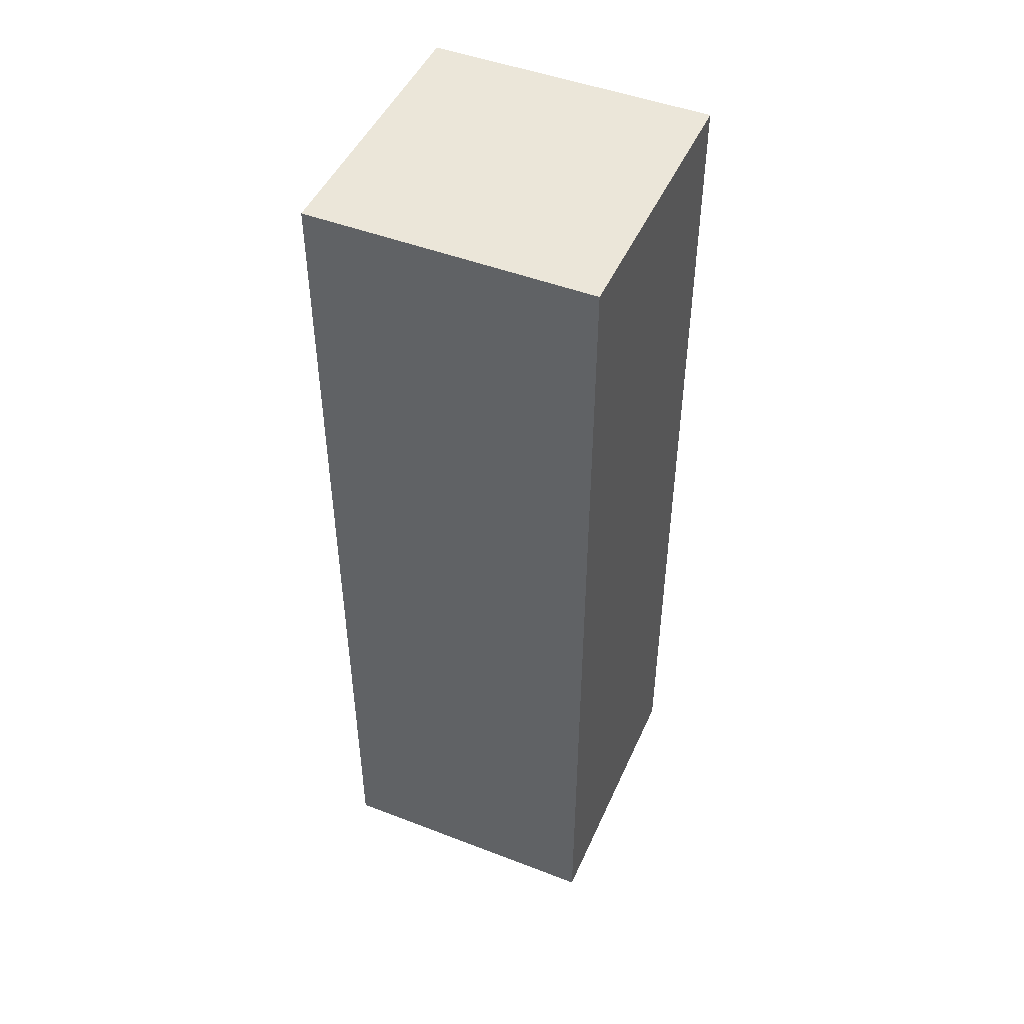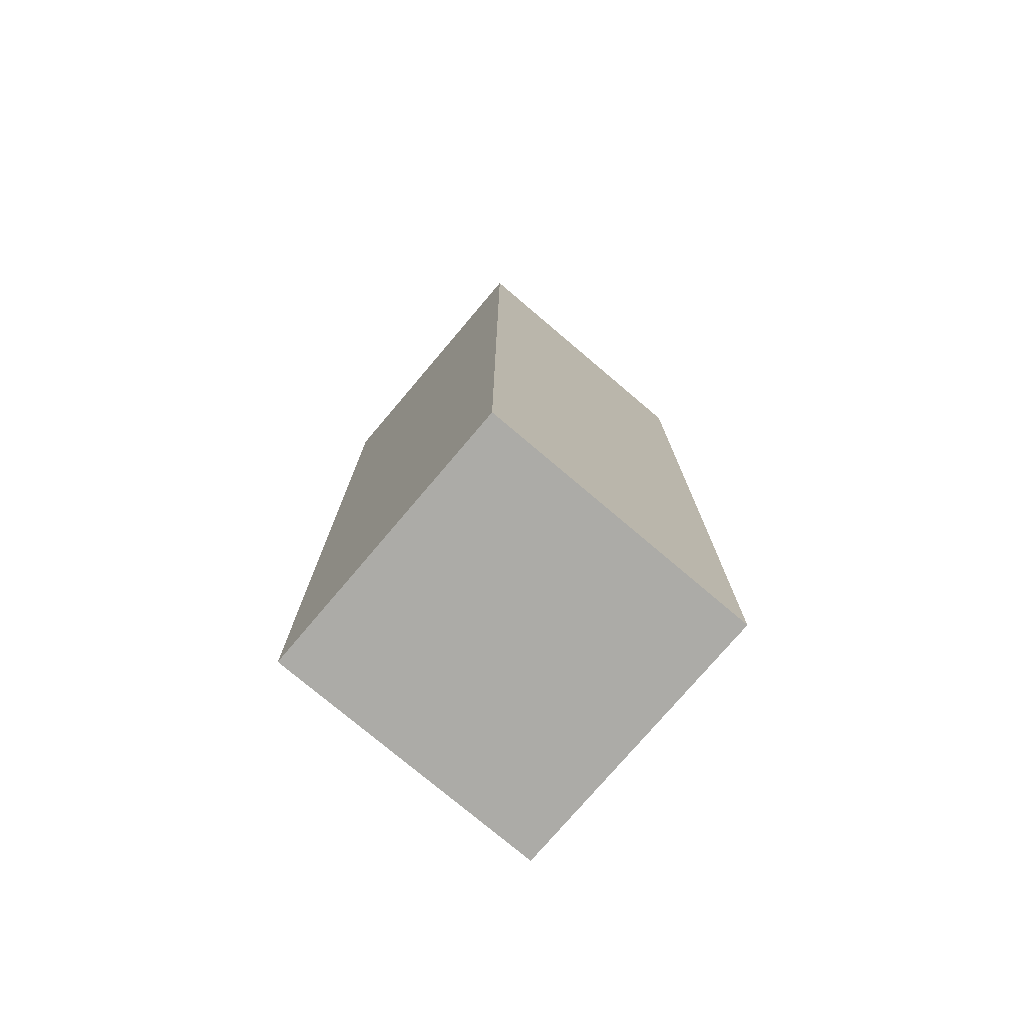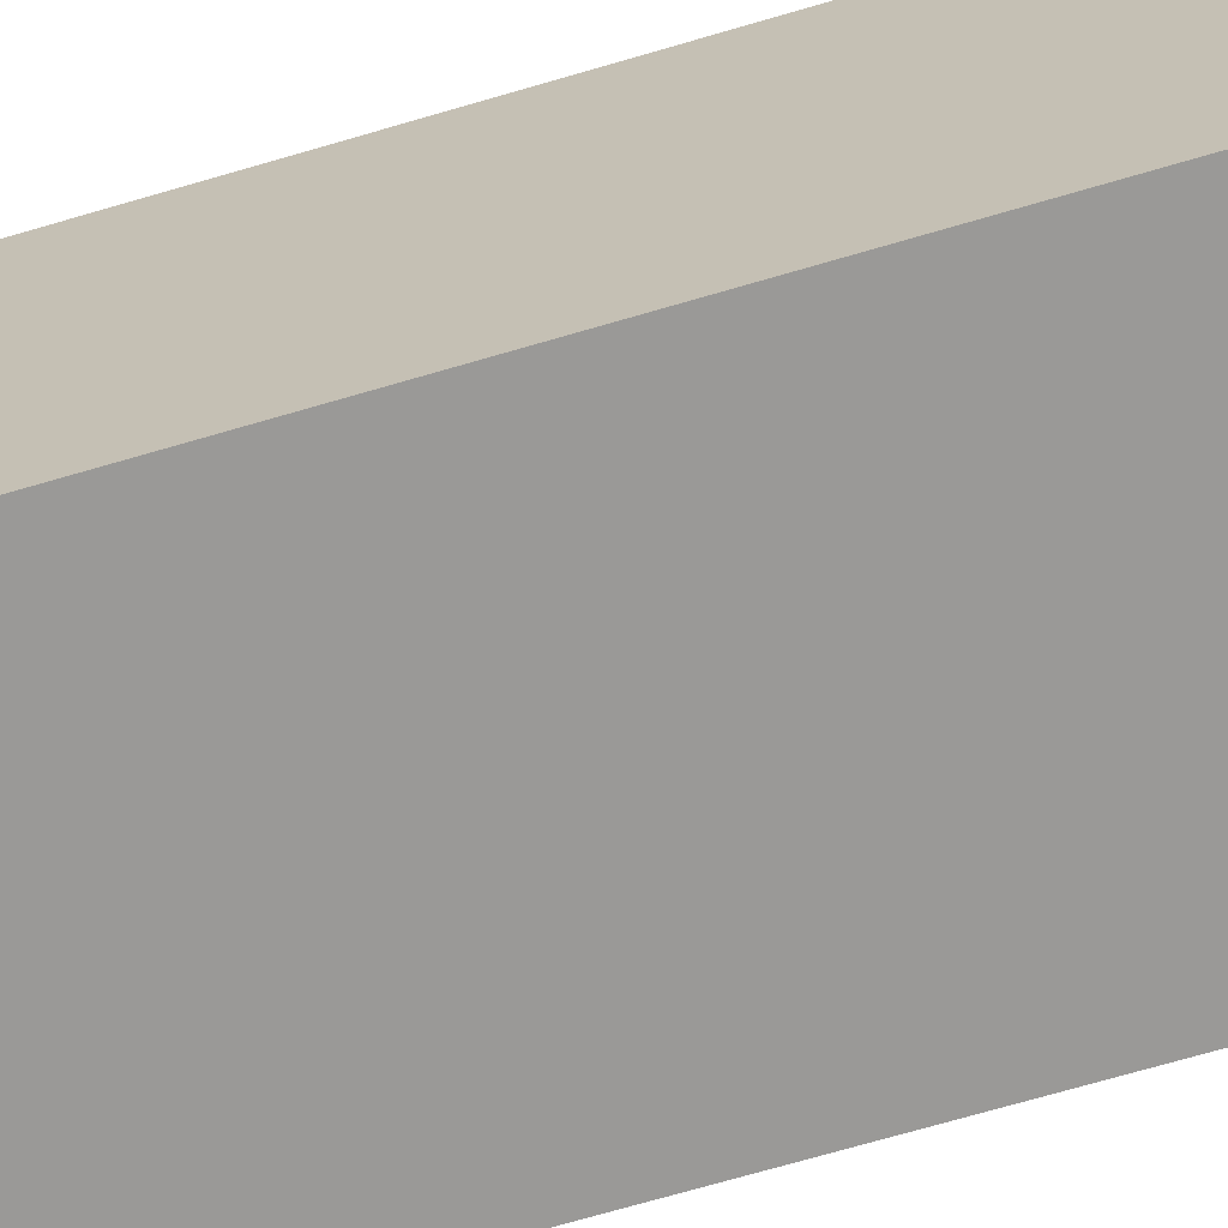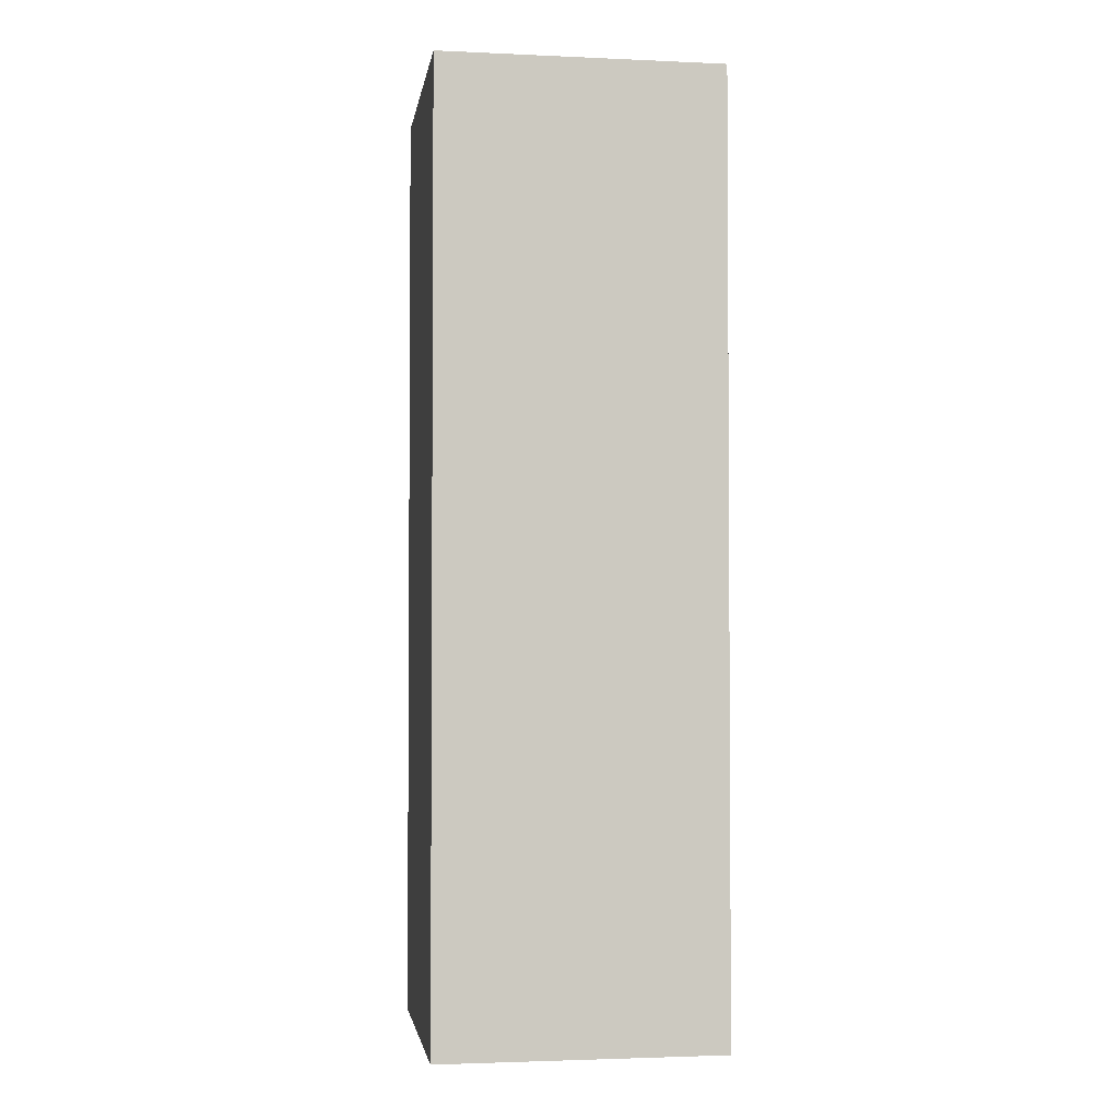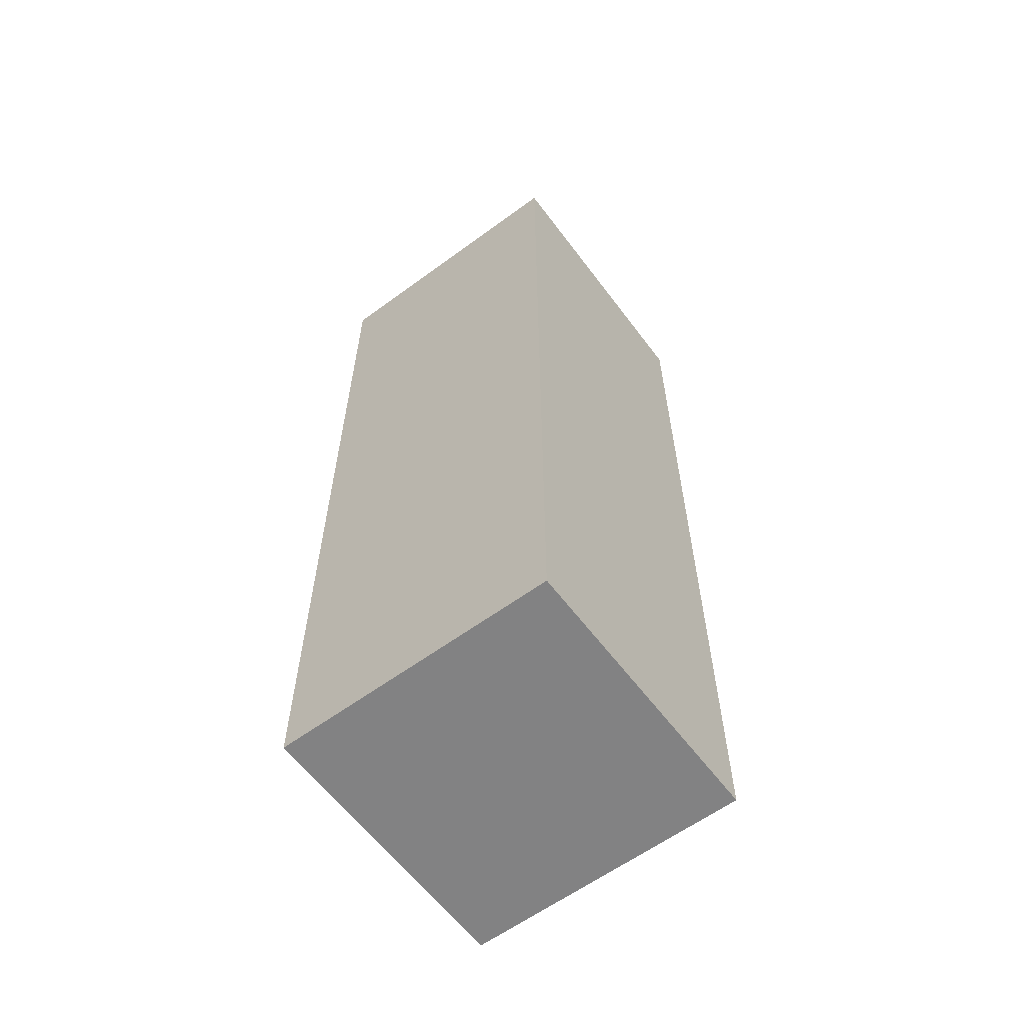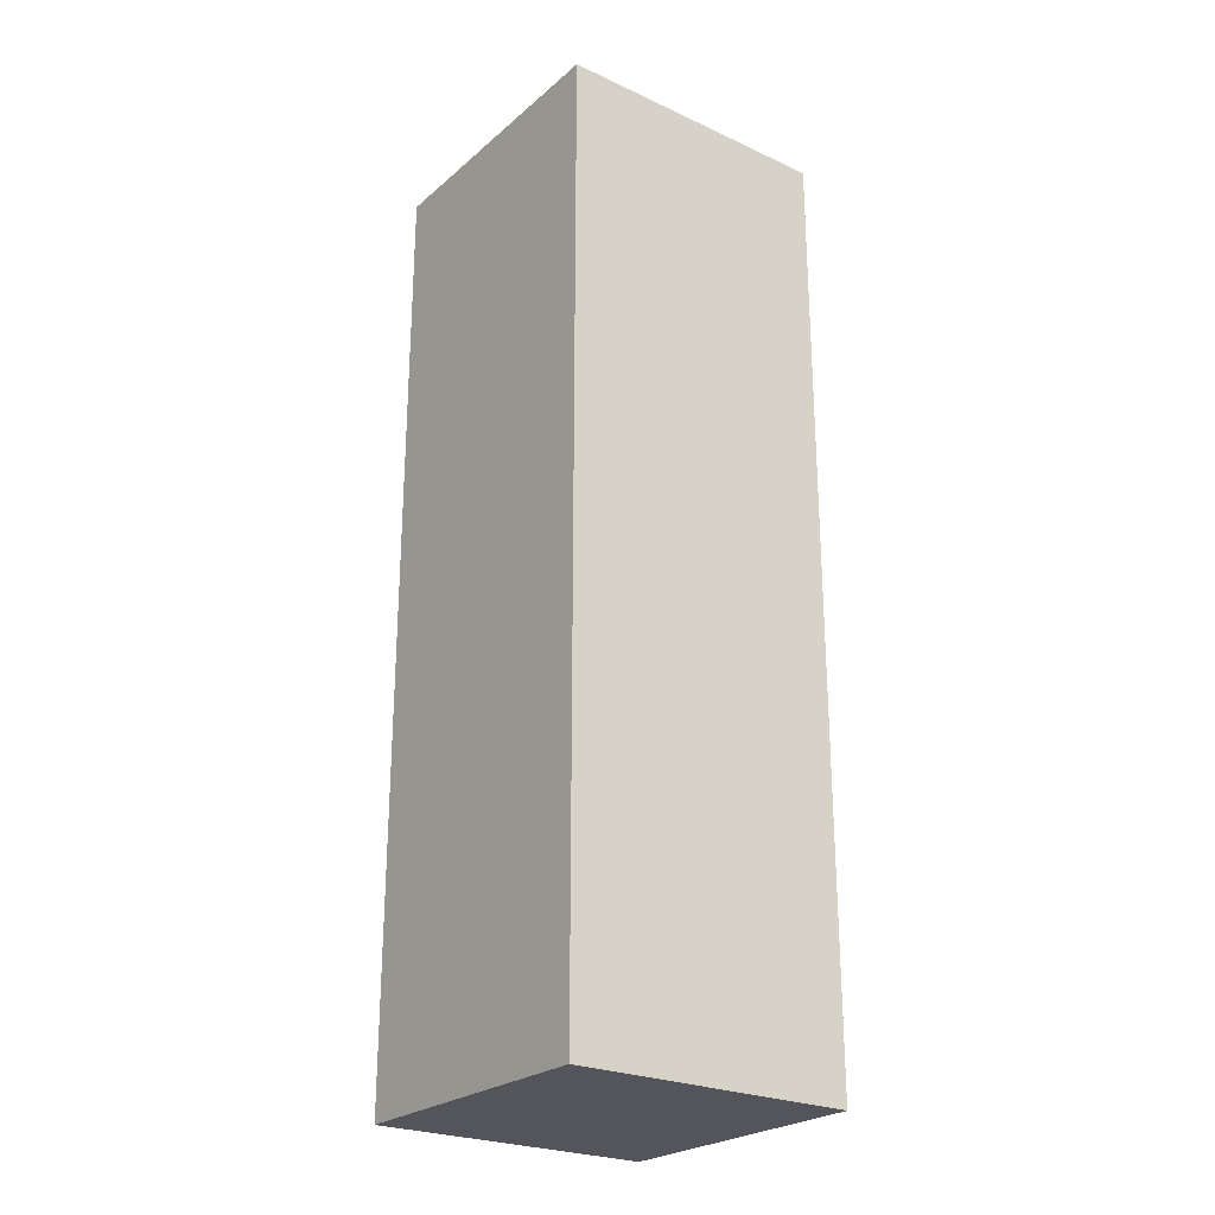
<metadata>
{"format":"obj","ext":"obj","renderer":"f3d","projection":"perspective","resolution":1024,"background":"white","views":[{"elev":47.6,"azim":113.4,"up":"+Y"},{"elev":-76.3,"azim":49.7,"up":"+Y"},{"elev":-69.0,"azim":-73.5,"up":"+Z"},{"elev":-2.6,"azim":-8.7,"up":"+Y"},{"elev":-60.9,"azim":126.8,"up":"+Y"},{"elev":-25.0,"azim":143.3,"up":"+Y"}]}
</metadata>
<code>
v  -1.5 -9.898 8
v  -1.5 -9.898 5
v  1.5 -9.898 5
v  1.5 -9.898 8
v  -1.5 0.1022 8
v  1.5 0.1022 8
v  1.5 0.1022 5
v  -1.5 0.1022 5
g Right_Arm
f 1 2 3
f 3 4 1
f 5 6 7
f 7 8 5
f 1 4 6
f 6 5 1
f 4 3 7
f 7 6 4
f 3 2 8
f 8 7 3
f 2 1 5
f 5 8 2

</code>
